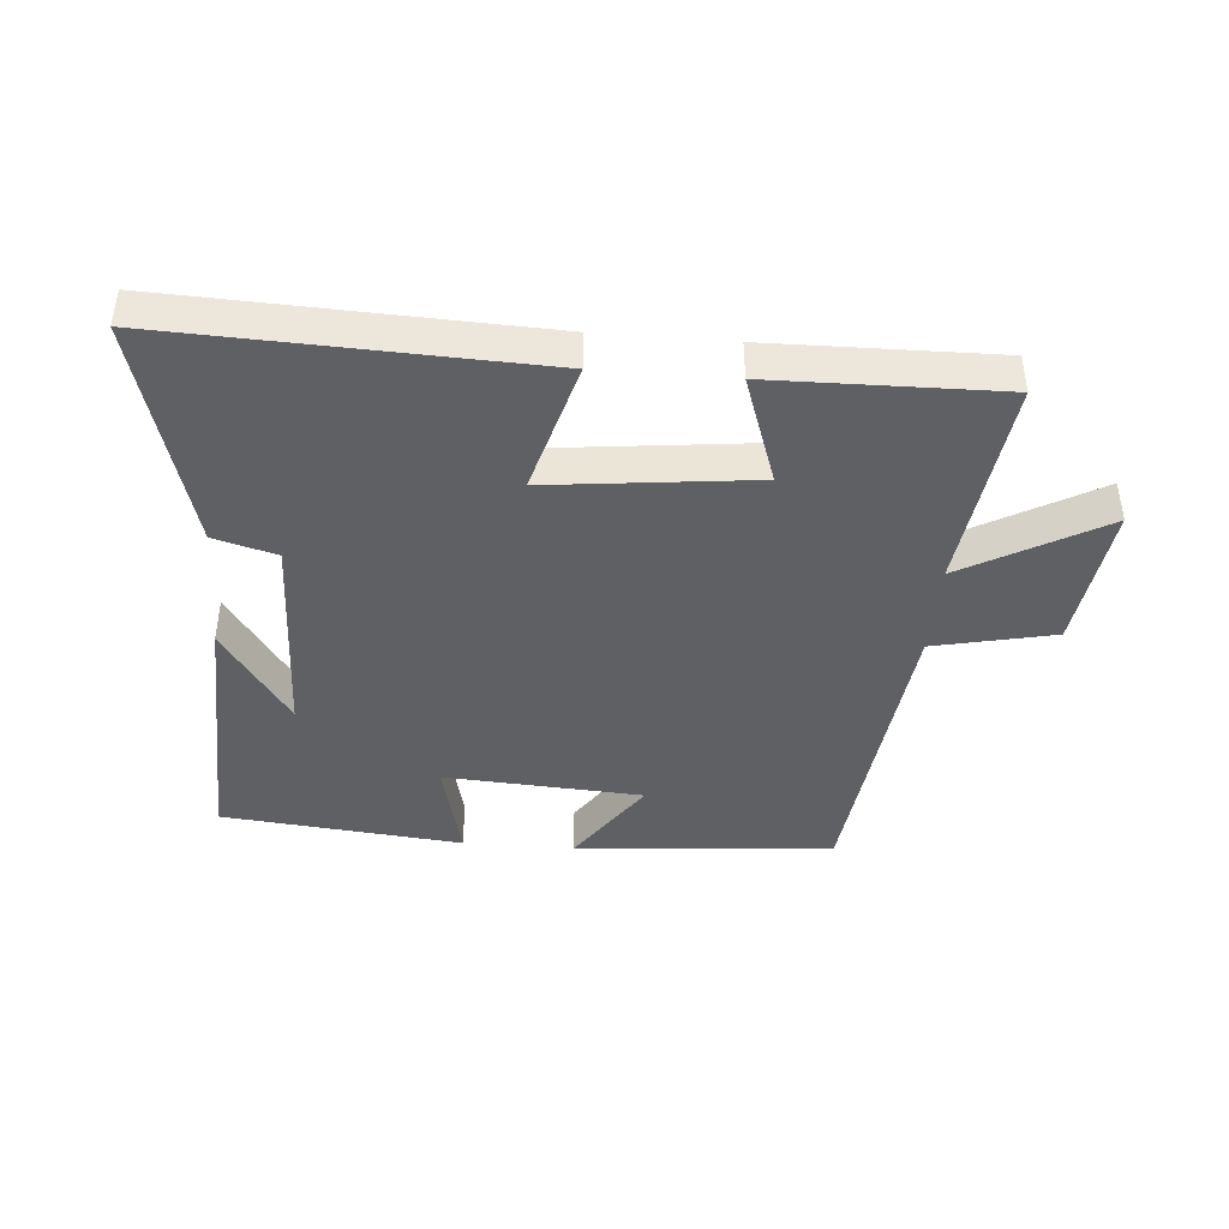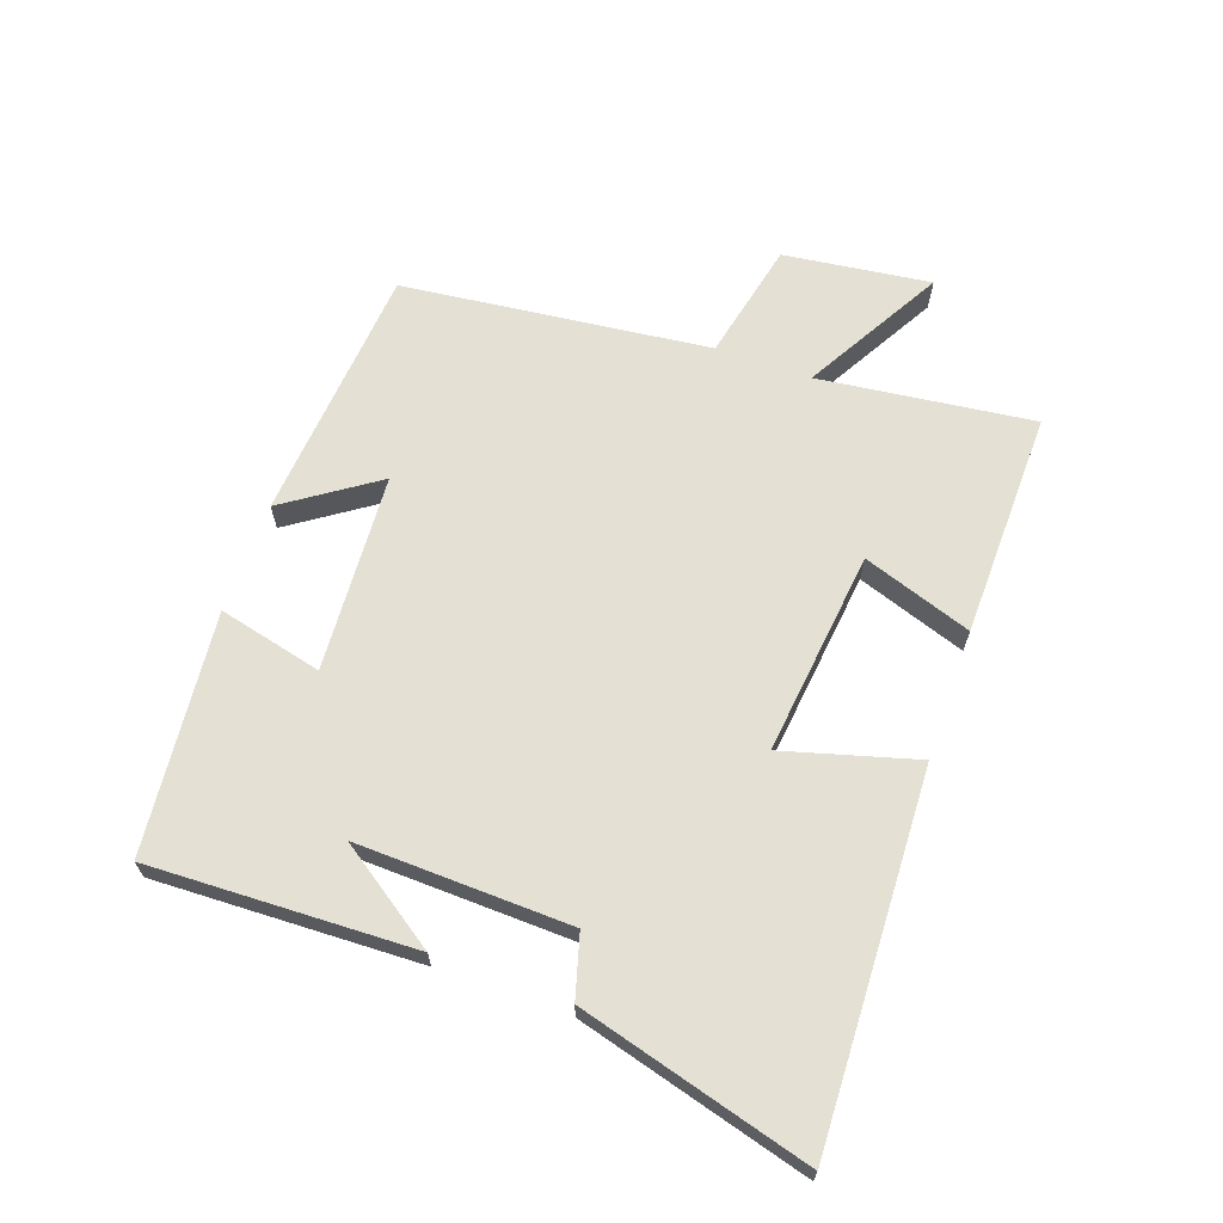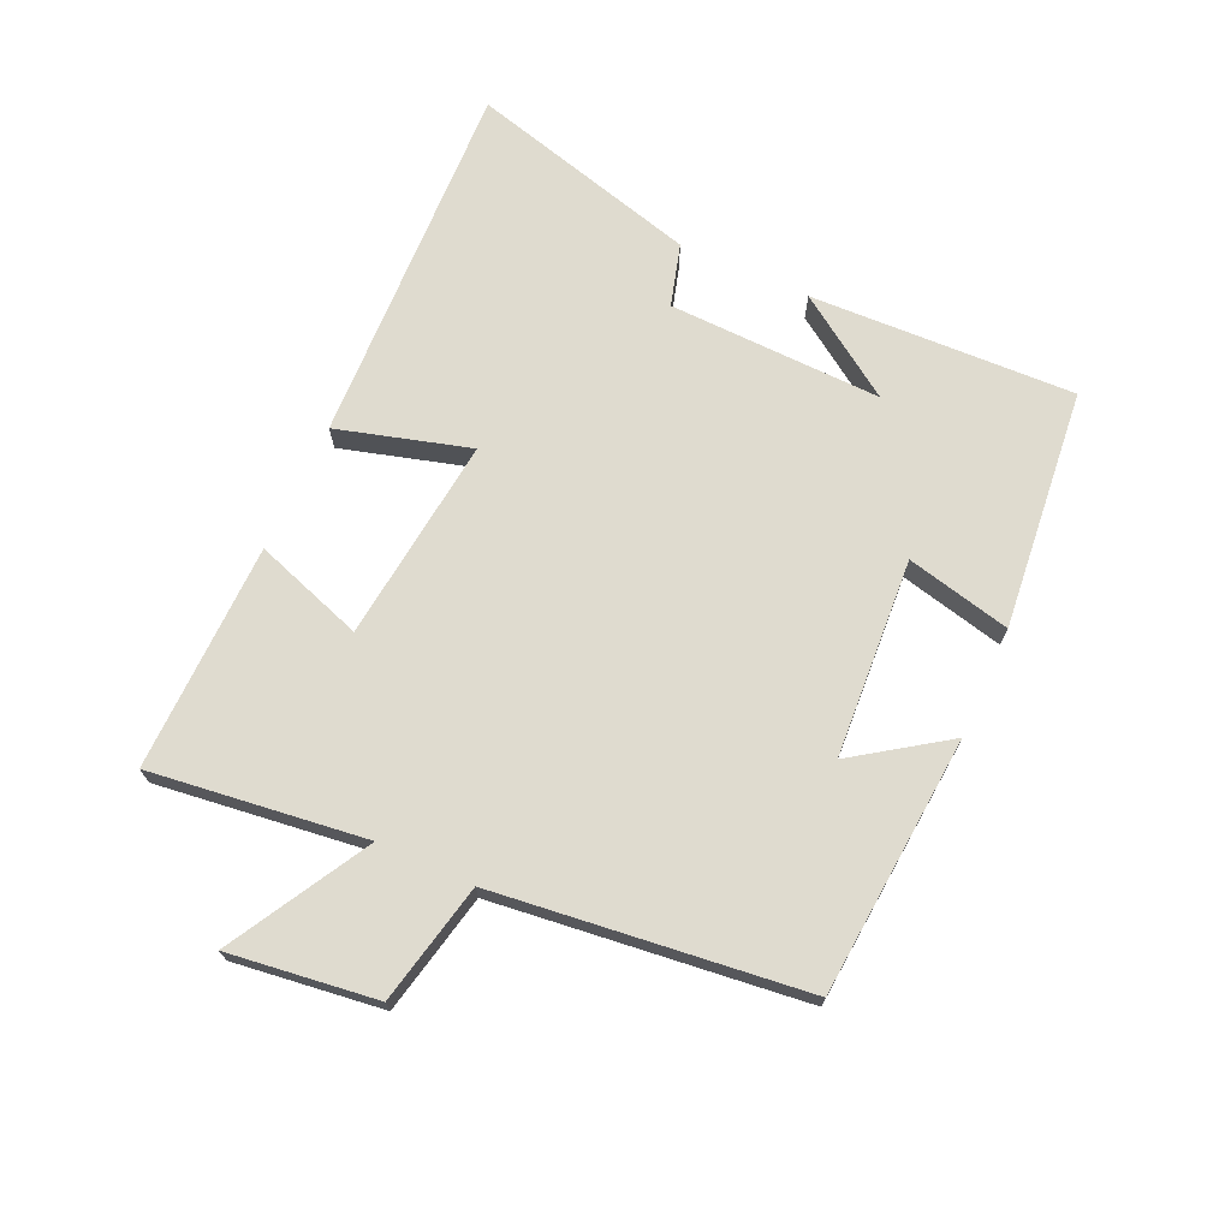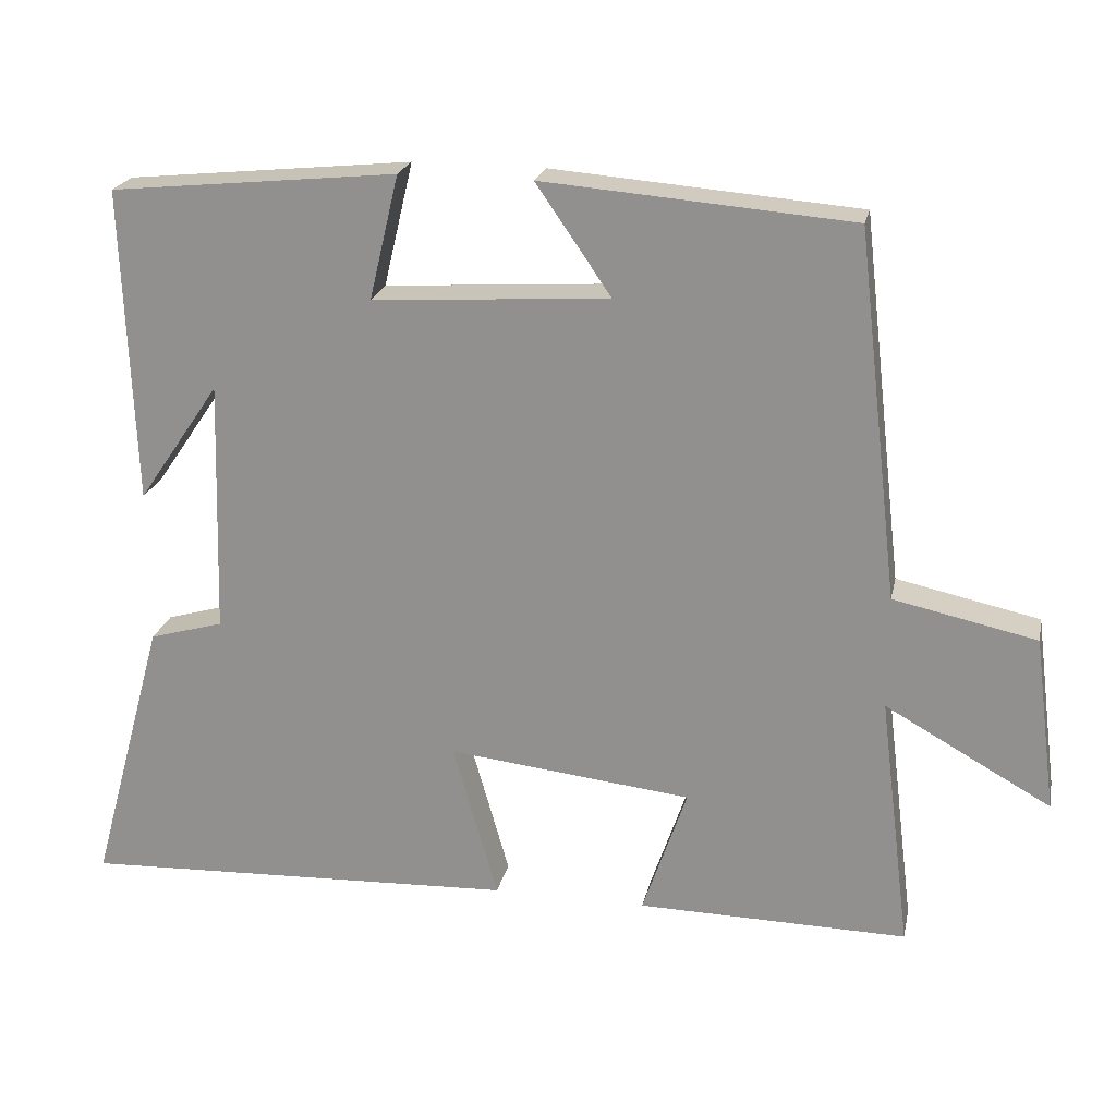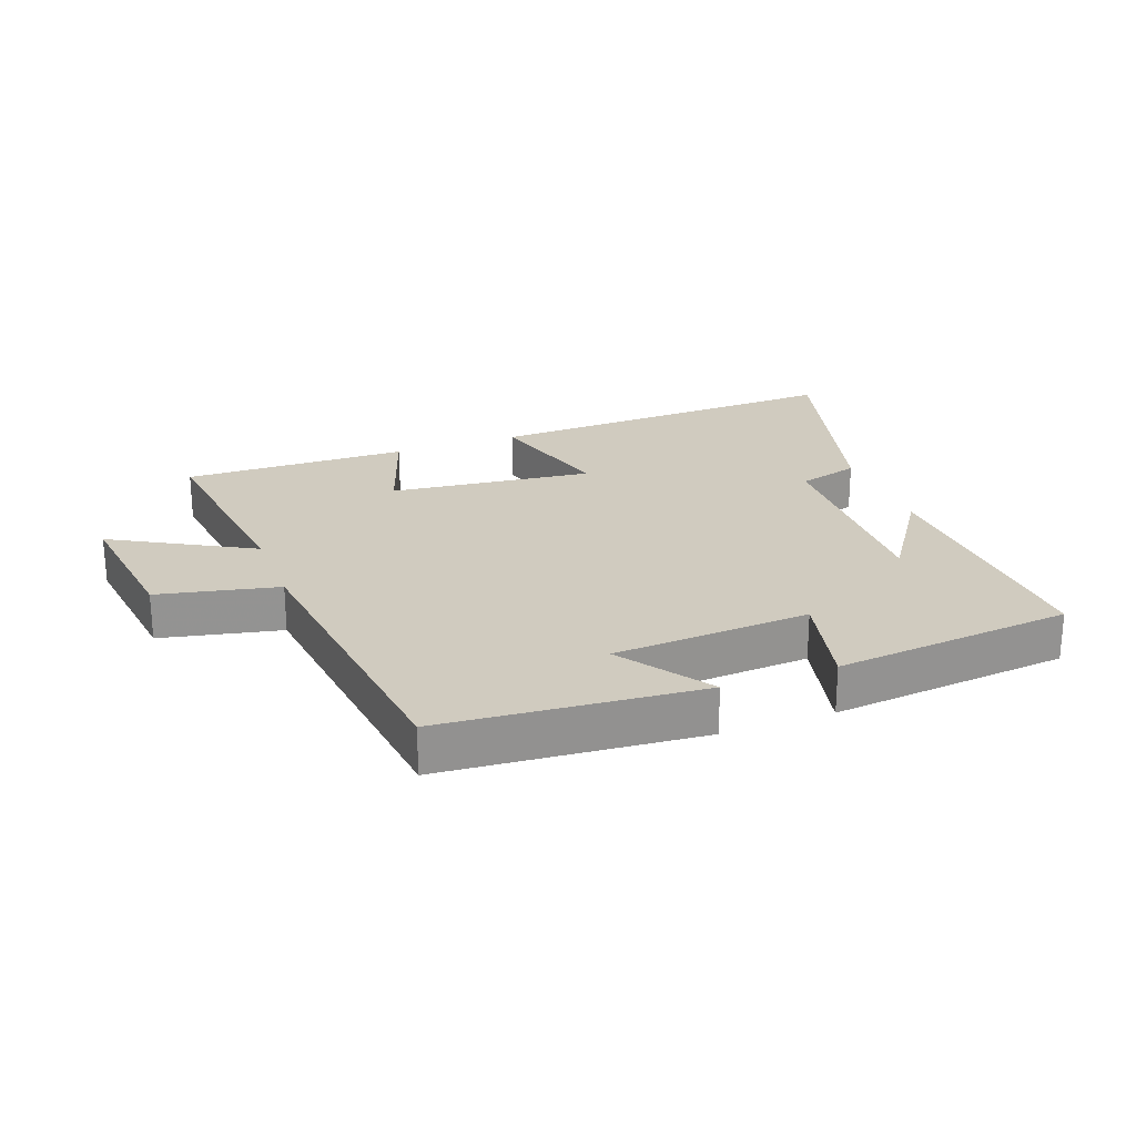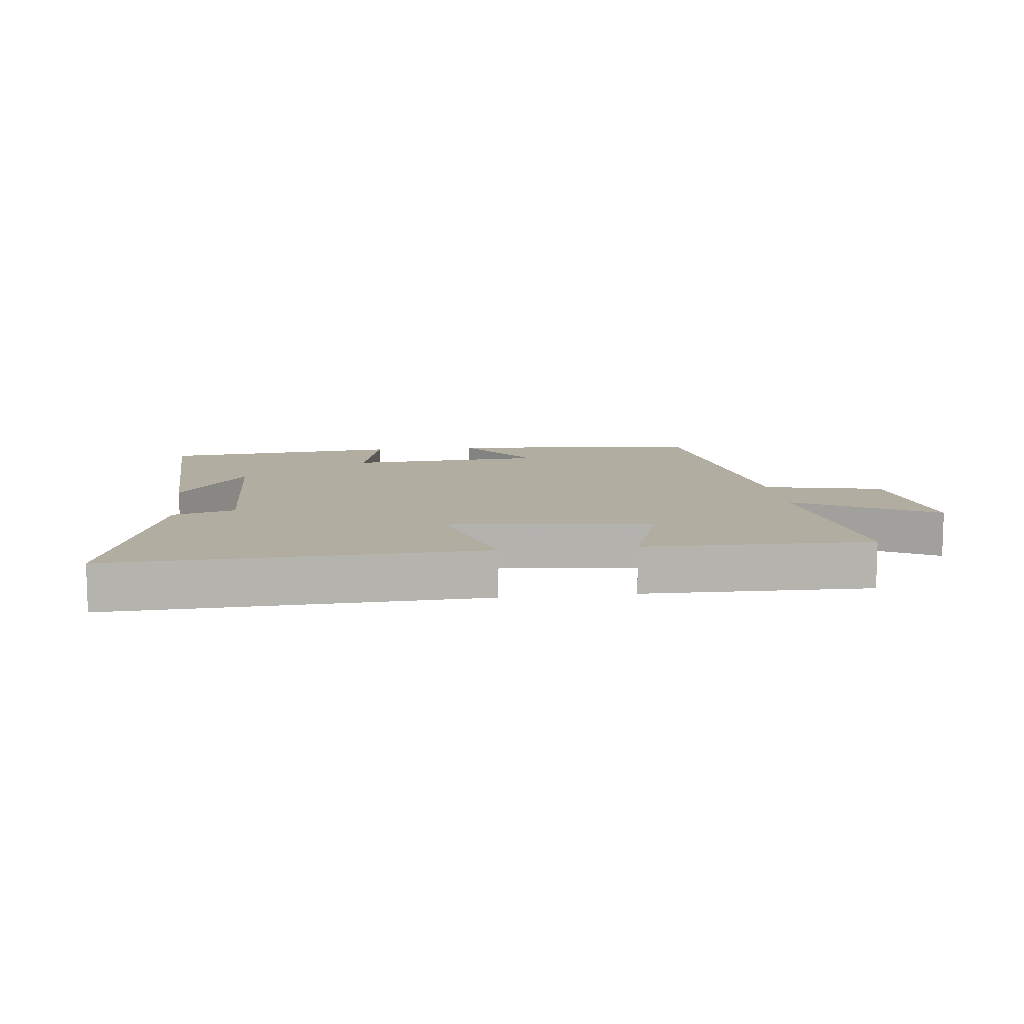
<metadata>
{"format":"obj","ext":"obj","renderer":"f3d","projection":"perspective","resolution":1024,"background":"white","views":[{"elev":-42.2,"azim":175.4,"up":"+Y"},{"elev":65.7,"azim":109.6,"up":"+Y"},{"elev":70.3,"azim":-65.6,"up":"+Y"},{"elev":21.8,"azim":-168.2,"up":"+Z"},{"elev":23.7,"azim":-20.5,"up":"+Y"},{"elev":10.4,"azim":173.1,"up":"+Y"}]}
</metadata>
<code>
v 0.599 0.07 -0.523
v 0.019 0.07 -0.5
v 0.078 0.07 -0.292
v -0.244 0.07 -0.328
v -0.185 0.07 -0.5
v -0.542 0.07 -0.506
v -0.5 0.07 -0.168
v -0.719 0.07 -0.291
v -0.689 0.07 -0.059
v -0.5 0.07 -0.018
v -0.444 0.07 0.467
v -0.037 0.07 0.5
v -0.136 0.07 0.356
v 0.176 0.07 0.336
v 0.137 0.07 0.5
v 0.515 0.07 0.462
v 0.5 0.07 0.046
v 0.392 0.07 0.204
v 0.402 0.07 -0.132
v 0.5 0.07 -0.16
v 0.599 0 -0.523
v 0.019 0 -0.5
v 0.078 0 -0.292
v -0.244 0 -0.328
v -0.185 0 -0.5
v -0.542 0 -0.506
v -0.5 0 -0.168
v -0.719 0 -0.291
v -0.689 0 -0.059
v -0.5 0 -0.018
v -0.444 0 0.467
v -0.037 0 0.5
v -0.136 0 0.356
v 0.176 0 0.336
v 0.137 0 0.5
v 0.515 0 0.462
v 0.5 0 0.046
v 0.392 0 0.204
v 0.402 0 -0.132
v 0.5 0 -0.16
f 19 20 1 2
f 18 19 2 3
f 16 17 18
f 14 15 16 18
f 13 14 18 3
f 10 11 12 13
f 10 13 3 4
f 7 8 9 10
f 7 10 4 5
f 5 6 7
f 22 21 40 39
f 23 22 39 38
f 38 37 36
f 38 36 35 34
f 23 38 34 33
f 33 32 31 30
f 24 23 33 30
f 30 29 28 27
f 25 24 30 27
f 27 26 25
f 1 21 22 2
f 2 22 23 3
f 3 23 24 4
f 4 24 25 5
f 5 25 26 6
f 6 26 27 7
f 7 27 28 8
f 8 28 29 9
f 9 29 30 10
f 10 30 31 11
f 11 31 32 12
f 12 32 33 13
f 13 33 34 14
f 14 34 35 15
f 15 35 36 16
f 16 36 37 17
f 17 37 38 18
f 18 38 39 19
f 19 39 40 20
f 20 40 21 1

</code>
